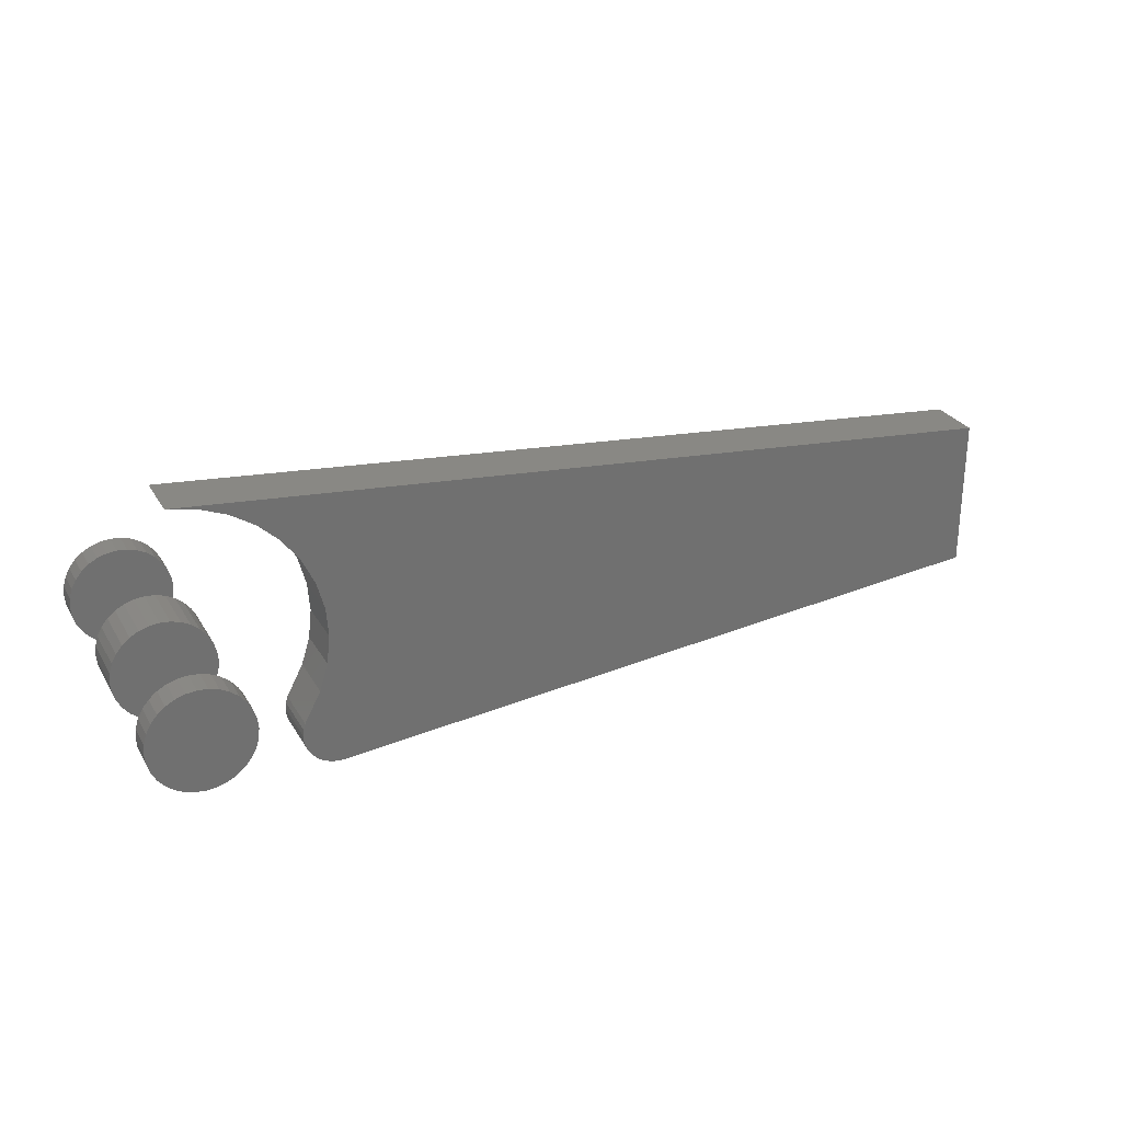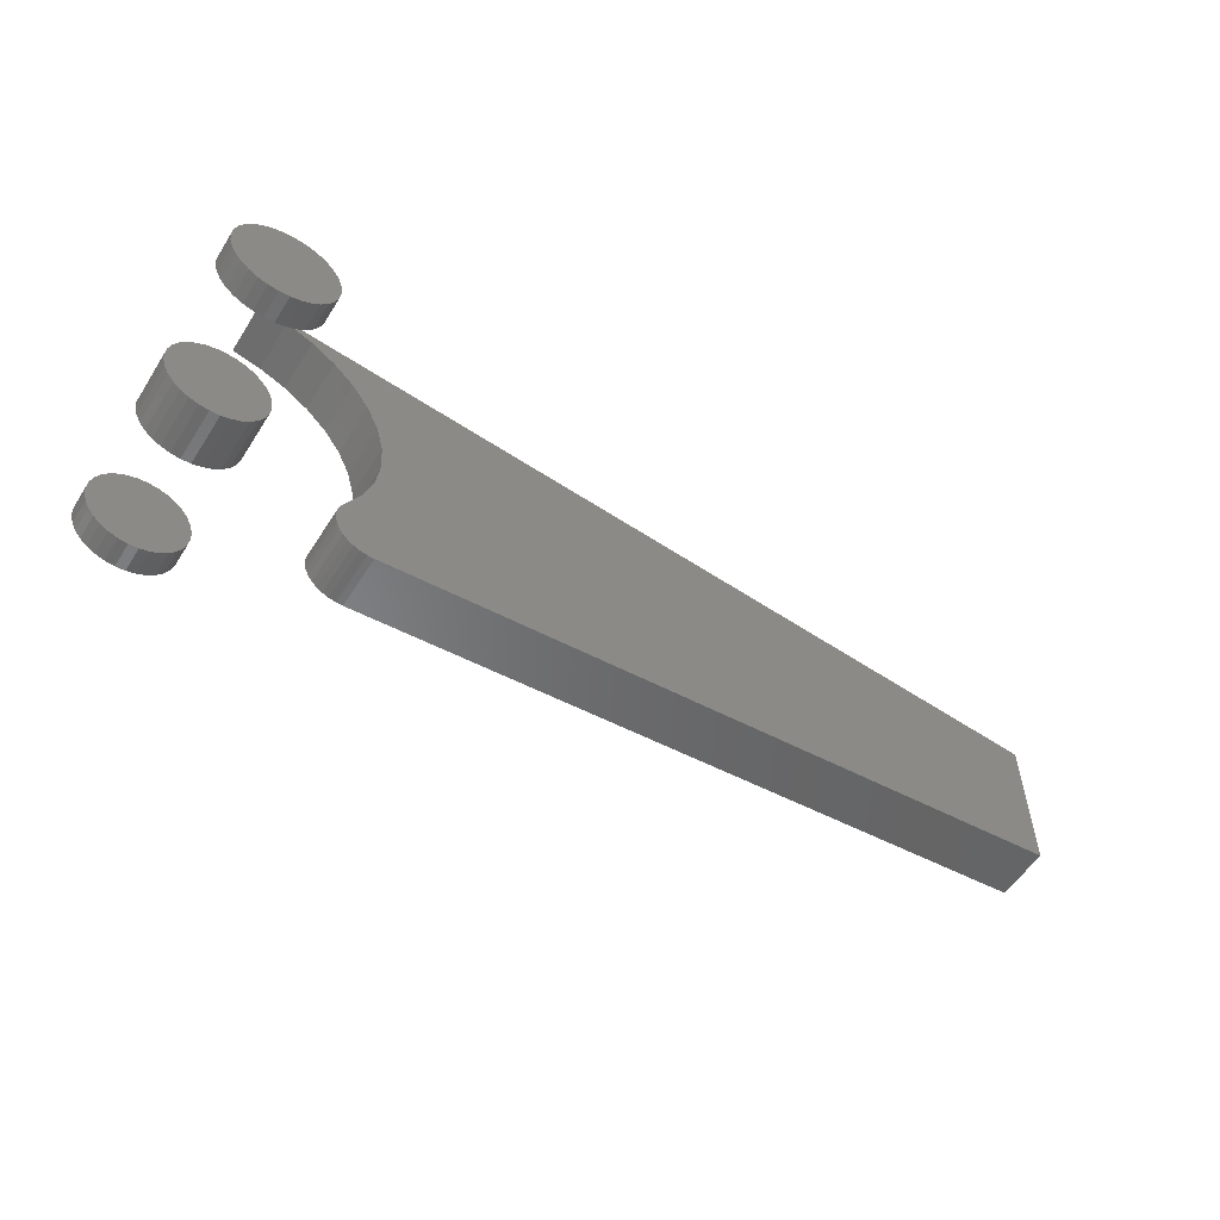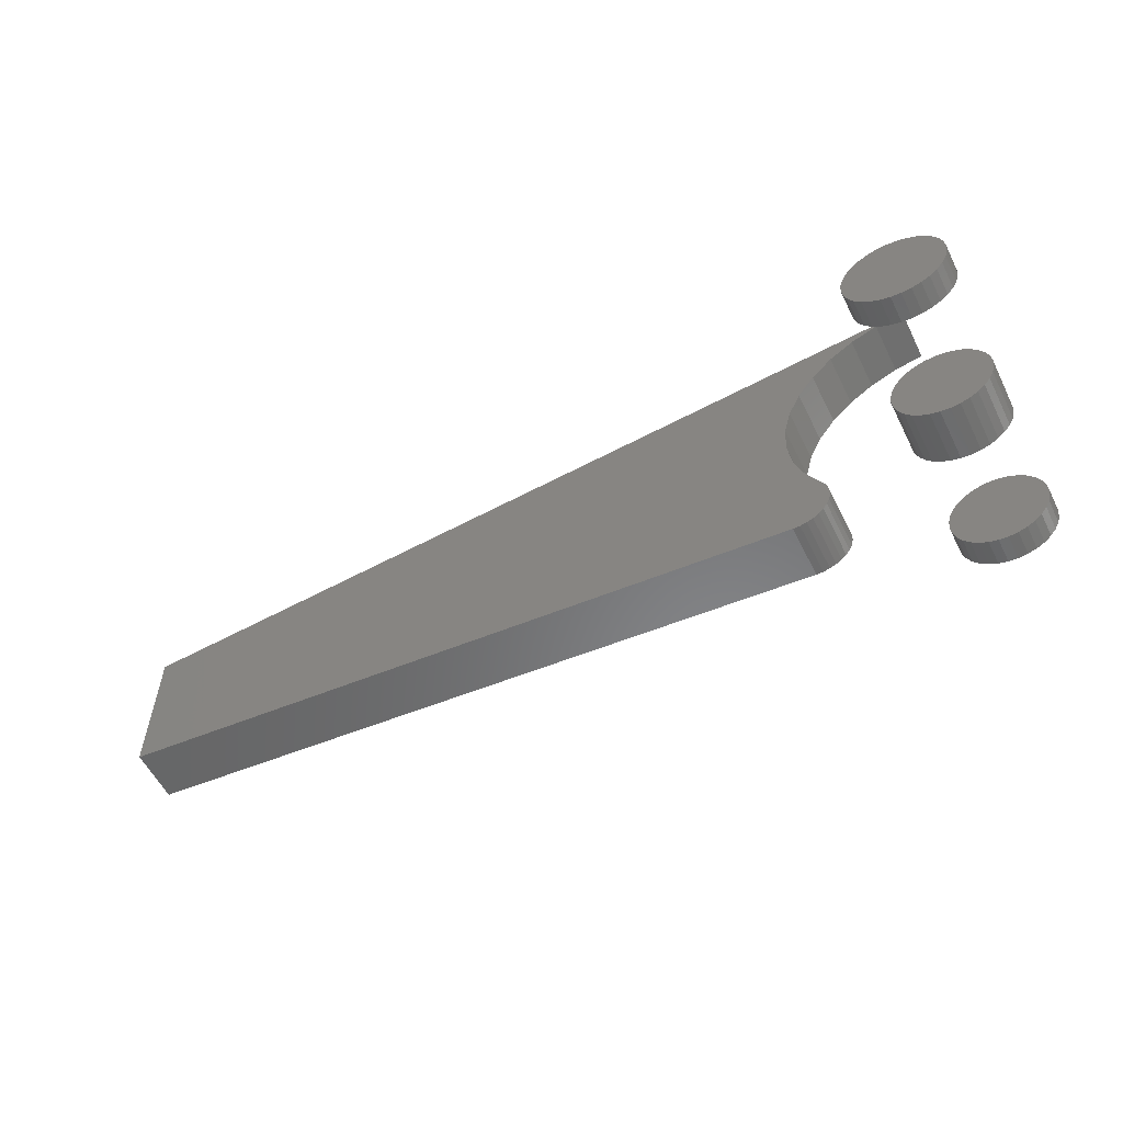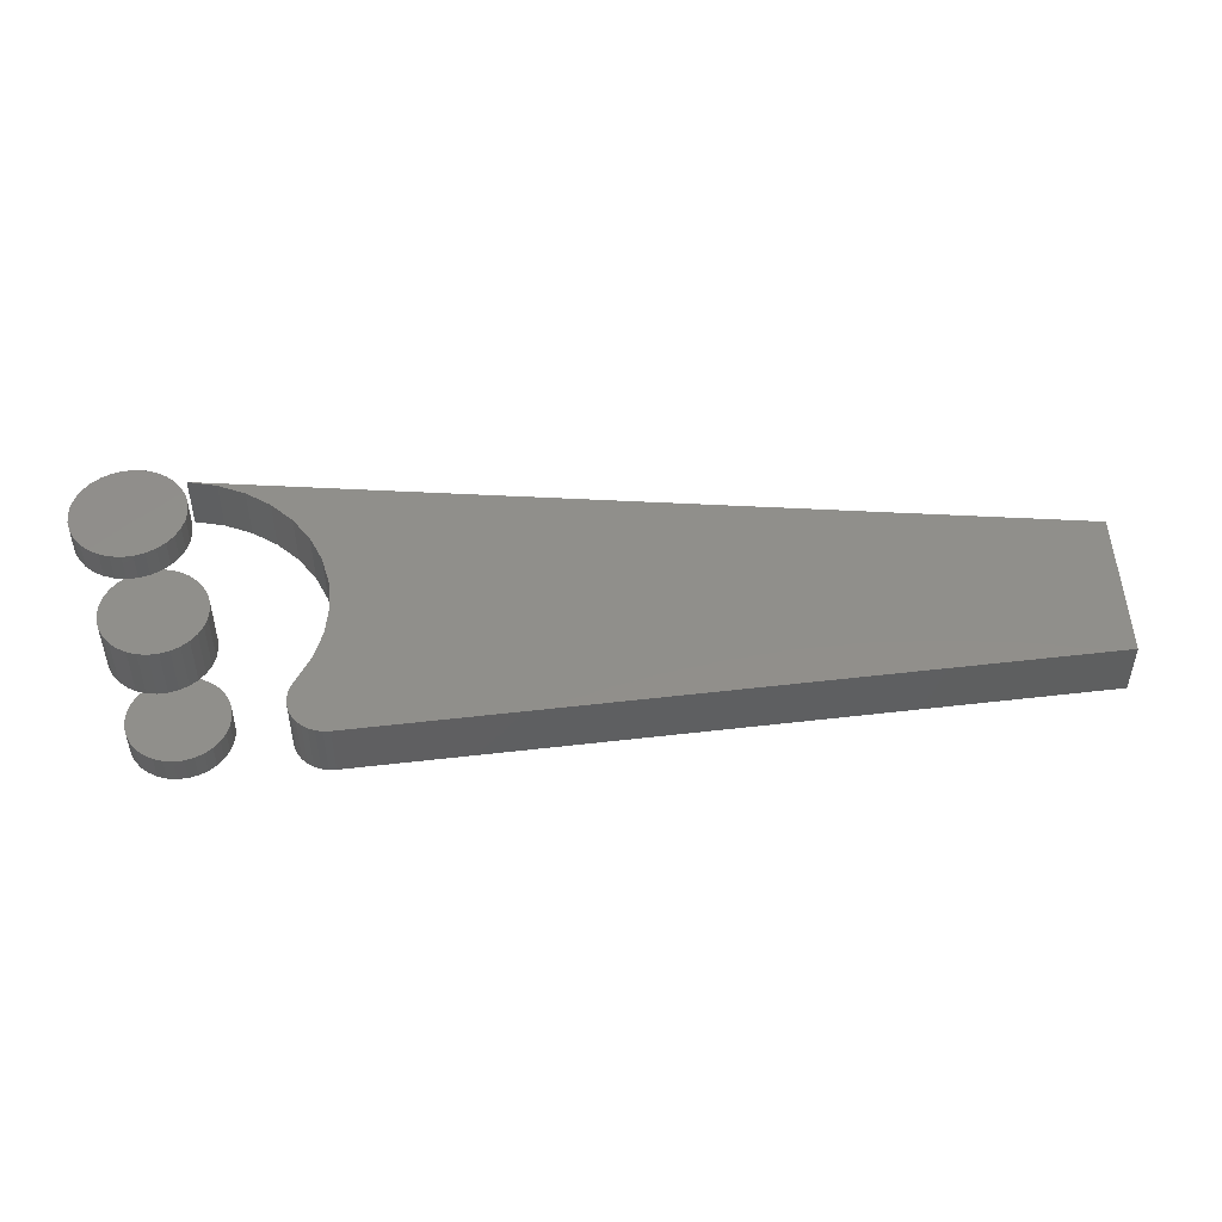
<metadata>
{"format":"stl","ext":"stl","renderer":"f3d","projection":"perspective","resolution":1024,"background":"white","views":[{"elev":27.7,"azim":-24.8,"up":"+Y"},{"elev":-55.7,"azim":-32.2,"up":"+Y"},{"elev":-56.9,"azim":-153.6,"up":"+Y"},{"elev":49.1,"azim":-2.0,"up":"+Z"}]}
</metadata>
<code>
# stl→obj: 244 verts, 472 faces
v 0.1465 -0.1204 0.02344
v 0.1349 -0.1193 0.02344
v 0.1406 -0.1204 0.02344
v 0.75 -0.06324 0.02344
v 0.75 0.06817 0.02344
v 0.1207 0.07183 0.02344
v 0.1315 0.04901 0.02344
v 0.1379 0.02458 0.02344
v 0.1397 -0.0006199 0.02344
v 0.1368 -0.02571 0.02344
v 0.1293 -0.04983 0.02344
v 0.1174 -0.07213 0.02344
v 0.1147 -0.0773 0.02344
v 0.113 -0.08288 0.02344
v 0.1123 -0.08868 0.02344
v 0.1127 -0.09451 0.02344
v 0.1142 -0.1002 0.02344
v 0.1168 -0.1054 0.02344
v 0.1202 -0.1101 0.02344
v 0.1245 -0.1141 0.02344
v 0.1295 -0.1172 0.02344
v 0.01794 0.1375 0.02344
v 0.04271 0.1326 0.02344
v 0.06615 0.1232 0.02344
v 0.08743 0.1096 0.02344
v 0.1058 0.09226 0.02344
v 0.1406 -0.1204 -0.02344
v 0.1349 -0.1193 -0.02344
v 0.1465 -0.1204 -0.02344
v 0.75 -0.06324 -0.02344
v 0.1295 -0.1172 -0.02344
v 0.1245 -0.1141 -0.02344
v 0.1202 -0.1101 -0.02344
v 0.1168 -0.1054 -0.02344
v 0.1142 -0.1002 -0.02344
v 0.1127 -0.09451 -0.02344
v 0.1123 -0.08868 -0.02344
v 0.113 -0.08288 -0.02344
v 0.1147 -0.0773 -0.02344
v 0.1174 -0.07213 -0.02344
v 0.1293 -0.04983 -0.02344
v 0.1368 -0.02571 -0.02344
v 0.1397 -0.0006199 -0.02344
v 0.1379 0.02458 -0.02344
v 0.1315 0.04901 -0.02344
v 0.1207 0.07183 -0.02344
v 0.75 0.06817 -0.02344
v 0.1058 0.09226 -0.02344
v 0.08743 0.1096 -0.02344
v 0.06615 0.1232 -0.02344
v 0.04271 0.1326 -0.02344
v 0.01794 0.1375 -0.02344
v -0.03783 -1.389e-17 -0.02344
v -0.03783 -1.389e-17 0.02344
v -0.037 0.008423 -0.02344
v -0.037 0.008423 0.02344
v -0.03454 0.01652 -0.02344
v -0.03454 0.01652 0.02344
v -0.03055 0.02399 -0.02344
v -0.03055 0.02399 0.02344
v -0.02518 0.03053 -0.02344
v -0.02518 0.03053 0.02344
v -0.01864 0.0359 -0.02344
v -0.01864 0.0359 0.02344
v -0.01118 0.03989 -0.02344
v -0.01118 0.03989 0.02344
v -0.003078 0.04234 -0.02344
v -0.003078 0.04234 0.02344
v 0.005345 0.04317 -0.02344
v 0.005345 0.04317 0.02344
v 0.01377 0.04234 -0.02344
v 0.01377 0.04234 0.02344
v 0.02187 0.03989 -0.02344
v 0.02187 0.03989 0.02344
v 0.02933 0.0359 -0.02344
v 0.02933 0.0359 0.02344
v 0.03587 0.03053 -0.02344
v 0.03587 0.03053 0.02344
v 0.04124 0.02399 -0.02344
v 0.04124 0.02399 0.02344
v 0.04523 0.01652 -0.02344
v 0.04523 0.01652 0.02344
v 0.04769 0.008423 -0.02344
v 0.04769 0.008423 0.02344
v 0.04852 2.777e-17 -0.02344
v 0.04852 0 0.02344
v 0.04769 -0.008423 -0.02344
v 0.04769 -0.008423 0.02344
v 0.04523 -0.01652 -0.02344
v 0.04523 -0.01652 0.02344
v 0.04124 -0.02399 -0.02344
v 0.04124 -0.02399 0.02344
v 0.03587 -0.03053 -0.02344
v 0.03587 -0.03053 0.02344
v 0.02933 -0.0359 -0.02344
v 0.02933 -0.0359 0.02344
v 0.02187 -0.03989 -0.02344
v 0.02187 -0.03989 0.02344
v 0.01377 -0.04234 -0.02344
v 0.01377 -0.04234 0.02344
v 0.005345 -0.04317 -0.02344
v 0.005345 -0.04317 0.02344
v -0.003078 -0.04234 -0.02344
v -0.003078 -0.04234 0.02344
v -0.01118 -0.03989 -0.02344
v -0.01118 -0.03989 0.02344
v -0.01864 -0.0359 -0.02344
v -0.01864 -0.0359 0.02344
v -0.02518 -0.03053 -0.02344
v -0.02518 -0.03053 0.02344
v -0.03055 -0.02399 -0.02344
v -0.03055 -0.02399 0.02344
v -0.03454 -0.01652 -0.02344
v -0.03454 -0.01652 0.02344
v -0.037 -0.008423 -0.02344
v -0.037 -0.008423 0.02344
v -0.03906 5.317e-18 0.1094
v -0.03906 5.317e-18 0.1328
v -0.03823 0.008471 0.1094
v -0.03823 0.008471 0.1328
v -0.03576 0.01662 0.1094
v -0.03576 0.01662 0.1328
v -0.03174 0.02412 0.1094
v -0.03174 0.02412 0.1328
v -0.02634 0.0307 0.1094
v -0.02634 0.0307 0.1328
v -0.01976 0.0361 0.1094
v -0.01976 0.0361 0.1328
v -0.01226 0.04012 0.1094
v -0.01226 0.04012 0.1328
v -0.004112 0.04259 0.1094
v -0.004112 0.04259 0.1328
v 0.004359 0.04342 0.1094
v 0.004359 0.04342 0.1328
v 0.01283 0.04259 0.1094
v 0.01283 0.04259 0.1328
v 0.02098 0.04012 0.1094
v 0.02098 0.04012 0.1328
v 0.02848 0.0361 0.1094
v 0.02848 0.0361 0.1328
v 0.03506 0.0307 0.1094
v 0.03506 0.0307 0.1328
v 0.04046 0.02412 0.1094
v 0.04046 0.02412 0.1328
v 0.04447 0.01662 0.1094
v 0.04447 0.01662 0.1328
v 0.04695 0.008471 0.1094
v 0.04695 0.008471 0.1328
v 0.04778 -1.063e-17 0.1094
v 0.04778 0 0.1328
v -0.03906 5.317e-18 -0.1328
v -0.03906 5.317e-18 -0.1094
v -0.03823 0.008471 -0.1328
v -0.03823 0.008471 -0.1094
v -0.03576 0.01662 -0.1328
v -0.03576 0.01662 -0.1094
v -0.03174 0.02412 -0.1328
v -0.03174 0.02412 -0.1094
v -0.02634 0.0307 -0.1328
v -0.02634 0.0307 -0.1094
v -0.01976 0.0361 -0.1328
v -0.01976 0.0361 -0.1094
v -0.01226 0.04012 -0.1328
v -0.01226 0.04012 -0.1094
v -0.004112 0.04259 -0.1328
v -0.004112 0.04259 -0.1094
v 0.004359 0.04342 -0.1328
v 0.004359 0.04342 -0.1094
v 0.01283 0.04259 -0.1328
v 0.01283 0.04259 -0.1094
v 0.02098 0.04012 -0.1328
v 0.02098 0.04012 -0.1094
v 0.02848 0.0361 -0.1328
v 0.02848 0.0361 -0.1094
v 0.03506 0.0307 -0.1328
v 0.03506 0.0307 -0.1094
v 0.04046 0.02412 -0.1328
v 0.04046 0.02412 -0.1094
v 0.04447 0.01662 -0.1328
v 0.04447 0.01662 -0.1094
v 0.04695 0.008471 -0.1328
v 0.04695 0.008471 -0.1094
v 0.04778 0 -0.1328
v 0.04778 0 -0.1094
v 0.04695 -0.008471 0.1094
v 0.04695 -0.008471 0.1328
v 0.04447 -0.01662 0.1094
v 0.04447 -0.01662 0.1328
v 0.04046 -0.02412 0.1094
v 0.04046 -0.02412 0.1328
v 0.03506 -0.0307 0.1094
v 0.03506 -0.0307 0.1328
v 0.02848 -0.0361 0.1094
v 0.02848 -0.0361 0.1328
v 0.02098 -0.04012 0.1094
v 0.02098 -0.04012 0.1328
v 0.01283 -0.04259 0.1094
v 0.01283 -0.04259 0.1328
v 0.004359 -0.04342 0.1094
v 0.004359 -0.04342 0.1328
v -0.004112 -0.04259 0.1094
v -0.004112 -0.04259 0.1328
v -0.01226 -0.04012 0.1094
v -0.01226 -0.04012 0.1328
v -0.01976 -0.0361 0.1094
v -0.01976 -0.0361 0.1328
v -0.02634 -0.0307 0.1094
v -0.02634 -0.0307 0.1328
v -0.03174 -0.02412 0.1094
v -0.03174 -0.02412 0.1328
v -0.03576 -0.01662 0.1094
v -0.03576 -0.01662 0.1328
v -0.03823 -0.008471 0.1094
v -0.03823 -0.008471 0.1328
v 0.04695 -0.008471 -0.1328
v 0.04695 -0.008471 -0.1094
v 0.04447 -0.01662 -0.1328
v 0.04447 -0.01662 -0.1094
v 0.04046 -0.02412 -0.1328
v 0.04046 -0.02412 -0.1094
v 0.03506 -0.0307 -0.1328
v 0.03506 -0.0307 -0.1094
v 0.02848 -0.0361 -0.1328
v 0.02848 -0.0361 -0.1094
v 0.02098 -0.04012 -0.1328
v 0.02098 -0.04012 -0.1094
v 0.01283 -0.04259 -0.1328
v 0.01283 -0.04259 -0.1094
v 0.004359 -0.04342 -0.1328
v 0.004359 -0.04342 -0.1094
v -0.004112 -0.04259 -0.1328
v -0.004112 -0.04259 -0.1094
v -0.01226 -0.04012 -0.1328
v -0.01226 -0.04012 -0.1094
v -0.01976 -0.0361 -0.1328
v -0.01976 -0.0361 -0.1094
v -0.02634 -0.0307 -0.1328
v -0.02634 -0.0307 -0.1094
v -0.03174 -0.02412 -0.1328
v -0.03174 -0.02412 -0.1094
v -0.03576 -0.01662 -0.1328
v -0.03576 -0.01662 -0.1094
v -0.03823 -0.008471 -0.1328
v -0.03823 -0.008471 -0.1094
f 1 2 3
f 4 5 6
f 4 6 7
f 4 7 8
f 4 8 9
f 4 9 10
f 4 10 11
f 4 11 12
f 4 12 13
f 4 13 14
f 4 14 15
f 4 15 16
f 4 16 17
f 4 17 18
f 4 18 19
f 4 19 20
f 4 20 21
f 4 21 2
f 4 2 1
f 5 22 23
f 5 23 24
f 5 24 25
f 5 25 26
f 5 26 6
f 27 28 29
f 30 29 28
f 30 28 31
f 30 31 32
f 30 32 33
f 30 33 34
f 30 34 35
f 30 35 36
f 30 36 37
f 30 37 38
f 30 38 39
f 30 39 40
f 30 40 41
f 30 41 42
f 30 42 43
f 30 43 44
f 30 44 45
f 30 45 46
f 30 46 47
f 47 46 48
f 47 48 49
f 47 49 50
f 47 50 51
f 47 51 52
f 1 29 4
f 4 29 30
f 46 26 48
f 48 26 25
f 48 25 49
f 49 25 24
f 49 24 50
f 50 24 23
f 50 23 51
f 51 23 22
f 51 22 52
f 26 46 6
f 6 46 45
f 6 45 7
f 7 45 44
f 7 44 8
f 8 44 43
f 8 43 9
f 9 43 42
f 9 42 10
f 10 42 41
f 10 41 11
f 11 41 40
f 11 40 12
f 29 1 27
f 27 1 3
f 27 3 28
f 28 3 2
f 28 2 31
f 31 2 21
f 31 21 32
f 32 21 20
f 32 20 33
f 33 20 19
f 33 19 34
f 34 19 18
f 34 18 35
f 35 18 17
f 35 17 36
f 36 17 16
f 36 16 37
f 37 16 15
f 37 15 38
f 38 15 14
f 38 14 39
f 39 14 13
f 39 13 40
f 40 13 12
f 5 47 22
f 22 47 52
f 4 30 5
f 5 30 47
f 53 54 55
f 55 54 56
f 55 56 57
f 57 56 58
f 57 58 59
f 59 58 60
f 59 60 61
f 61 60 62
f 61 62 63
f 63 62 64
f 63 64 65
f 65 64 66
f 65 66 67
f 67 66 68
f 67 68 69
f 69 68 70
f 69 70 71
f 71 70 72
f 71 72 73
f 73 72 74
f 73 74 75
f 75 74 76
f 75 76 77
f 77 76 78
f 77 78 79
f 79 78 80
f 79 80 81
f 81 80 82
f 81 82 83
f 83 82 84
f 83 84 85
f 85 84 86
f 85 86 87
f 87 86 88
f 87 88 89
f 89 88 90
f 89 90 91
f 91 90 92
f 91 92 93
f 93 92 94
f 93 94 95
f 95 94 96
f 95 96 97
f 97 96 98
f 97 98 99
f 99 98 100
f 99 100 101
f 101 100 102
f 101 102 103
f 103 102 104
f 103 104 105
f 105 104 106
f 105 106 107
f 107 106 108
f 107 108 109
f 109 108 110
f 109 110 111
f 111 110 112
f 111 112 113
f 113 112 114
f 113 114 115
f 115 114 116
f 115 116 53
f 53 116 54
f 70 68 66
f 72 70 66
f 72 66 74
f 74 66 64
f 74 64 76
f 76 64 62
f 76 62 78
f 78 62 60
f 78 60 80
f 80 60 58
f 80 58 82
f 82 58 56
f 82 56 84
f 88 114 90
f 90 114 112
f 90 112 92
f 92 112 110
f 92 110 94
f 94 110 108
f 94 108 96
f 96 108 106
f 96 106 98
f 98 106 104
f 98 104 102
f 98 102 100
f 84 56 86
f 86 56 54
f 86 54 88
f 88 54 116
f 88 116 114
f 65 67 69
f 65 69 71
f 73 65 71
f 63 65 73
f 75 63 73
f 61 63 75
f 77 61 75
f 59 61 77
f 79 59 77
f 57 59 79
f 81 57 79
f 55 57 81
f 83 55 81
f 89 113 87
f 111 113 89
f 91 111 89
f 109 111 91
f 93 109 91
f 107 109 93
f 95 107 93
f 105 107 95
f 97 105 95
f 103 105 97
f 101 103 97
f 99 101 97
f 113 115 87
f 87 115 53
f 87 53 85
f 85 53 55
f 85 55 83
f 117 118 119
f 119 118 120
f 119 120 121
f 121 120 122
f 121 122 123
f 123 122 124
f 123 124 125
f 125 124 126
f 125 126 127
f 127 126 128
f 127 128 129
f 129 128 130
f 129 130 131
f 131 130 132
f 131 132 133
f 133 132 134
f 133 134 135
f 135 134 136
f 135 136 137
f 137 136 138
f 137 138 139
f 139 138 140
f 139 140 141
f 141 140 142
f 141 142 143
f 143 142 144
f 143 144 145
f 145 144 146
f 145 146 147
f 147 146 148
f 147 148 149
f 149 148 150
f 151 152 153
f 153 152 154
f 153 154 155
f 155 154 156
f 155 156 157
f 157 156 158
f 157 158 159
f 159 158 160
f 159 160 161
f 161 160 162
f 161 162 163
f 163 162 164
f 163 164 165
f 165 164 166
f 165 166 167
f 167 166 168
f 167 168 169
f 169 168 170
f 169 170 171
f 171 170 172
f 171 172 173
f 173 172 174
f 173 174 175
f 175 174 176
f 175 176 177
f 177 176 178
f 177 178 179
f 179 178 180
f 179 180 181
f 181 180 182
f 181 182 183
f 183 182 184
f 149 150 185
f 185 150 186
f 185 186 187
f 187 186 188
f 187 188 189
f 189 188 190
f 189 190 191
f 191 190 192
f 191 192 193
f 193 192 194
f 193 194 195
f 195 194 196
f 195 196 197
f 197 196 198
f 197 198 199
f 199 198 200
f 199 200 201
f 201 200 202
f 201 202 203
f 203 202 204
f 203 204 205
f 205 204 206
f 205 206 207
f 207 206 208
f 207 208 209
f 209 208 210
f 209 210 211
f 211 210 212
f 211 212 213
f 213 212 214
f 213 214 117
f 117 214 118
f 183 184 215
f 215 184 216
f 215 216 217
f 217 216 218
f 217 218 219
f 219 218 220
f 219 220 221
f 221 220 222
f 221 222 223
f 223 222 224
f 223 224 225
f 225 224 226
f 225 226 227
f 227 226 228
f 227 228 229
f 229 228 230
f 229 230 231
f 231 230 232
f 231 232 233
f 233 232 234
f 233 234 235
f 235 234 236
f 235 236 237
f 237 236 238
f 237 238 239
f 239 238 240
f 239 240 241
f 241 240 242
f 241 242 243
f 243 242 244
f 243 244 151
f 151 244 152
f 168 166 164
f 170 168 164
f 170 164 172
f 172 164 162
f 172 162 174
f 174 162 160
f 174 160 176
f 176 160 158
f 176 158 178
f 178 158 156
f 178 156 180
f 180 156 154
f 180 154 182
f 216 242 218
f 218 242 240
f 218 240 220
f 220 240 238
f 220 238 222
f 222 238 236
f 222 236 224
f 224 236 234
f 224 234 226
f 226 234 232
f 226 232 230
f 226 230 228
f 182 154 184
f 184 154 152
f 184 152 216
f 216 152 244
f 216 244 242
f 129 131 133
f 129 133 135
f 137 129 135
f 127 129 137
f 139 127 137
f 125 127 139
f 141 125 139
f 123 125 141
f 143 123 141
f 121 123 143
f 145 121 143
f 119 121 145
f 147 119 145
f 187 211 185
f 209 211 187
f 189 209 187
f 207 209 189
f 191 207 189
f 205 207 191
f 193 205 191
f 203 205 193
f 195 203 193
f 201 203 195
f 199 201 195
f 197 199 195
f 211 213 185
f 185 213 117
f 185 117 149
f 149 117 119
f 149 119 147
f 134 132 130
f 136 134 130
f 136 130 138
f 138 130 128
f 138 128 140
f 140 128 126
f 140 126 142
f 142 126 124
f 142 124 144
f 144 124 122
f 144 122 146
f 146 122 120
f 146 120 148
f 186 212 188
f 188 212 210
f 188 210 190
f 190 210 208
f 190 208 192
f 192 208 206
f 192 206 194
f 194 206 204
f 194 204 196
f 196 204 202
f 196 202 200
f 196 200 198
f 148 120 150
f 150 120 118
f 150 118 186
f 186 118 214
f 186 214 212
f 163 165 167
f 163 167 169
f 171 163 169
f 161 163 171
f 173 161 171
f 159 161 173
f 175 159 173
f 157 159 175
f 177 157 175
f 155 157 177
f 179 155 177
f 153 155 179
f 181 153 179
f 217 241 215
f 239 241 217
f 219 239 217
f 237 239 219
f 221 237 219
f 235 237 221
f 223 235 221
f 233 235 223
f 225 233 223
f 231 233 225
f 229 231 225
f 227 229 225
f 241 243 215
f 215 243 151
f 215 151 183
f 183 151 153
f 183 153 181

</code>
